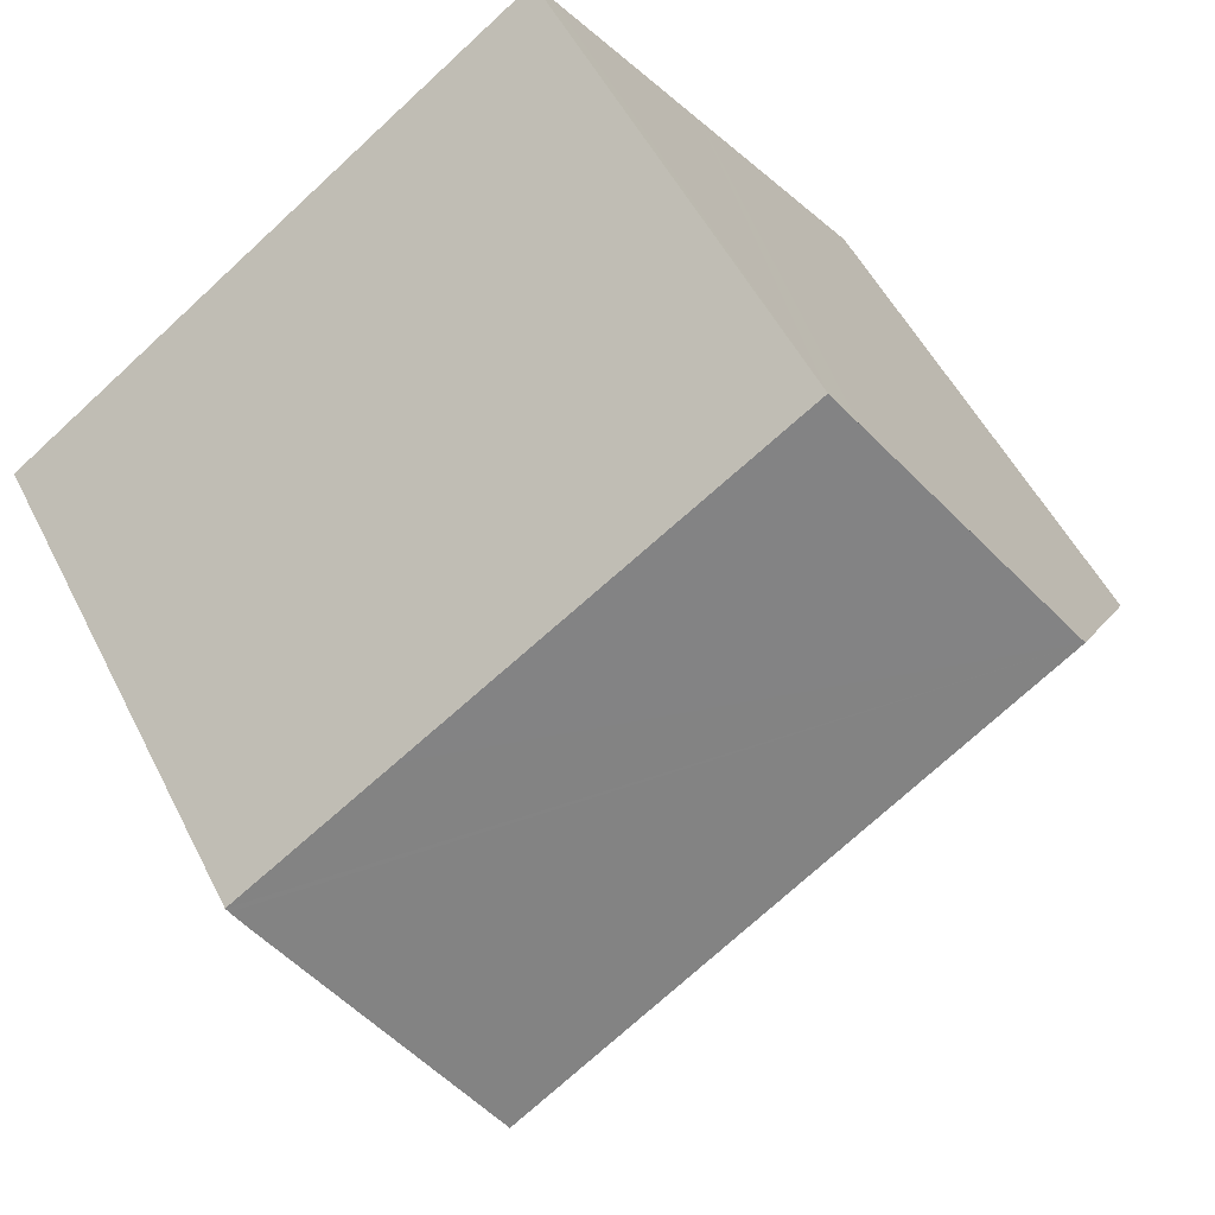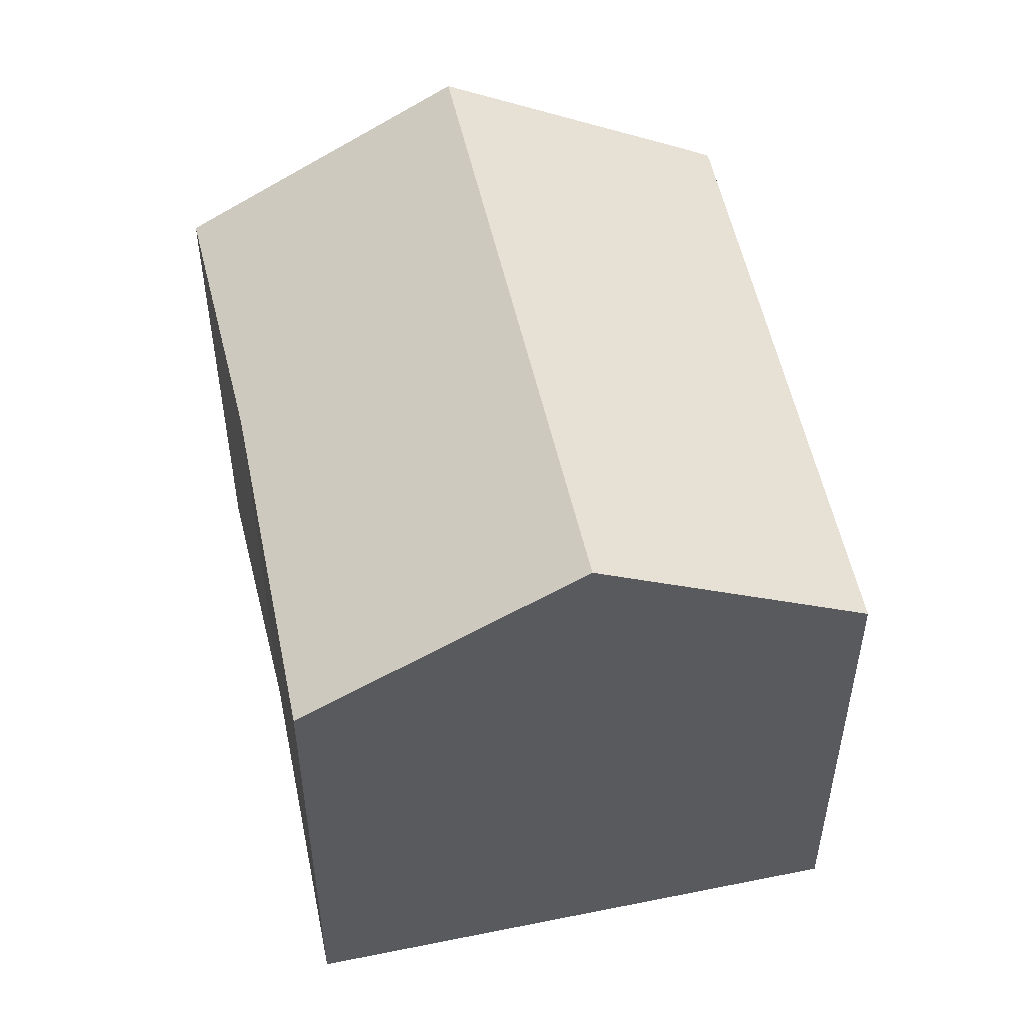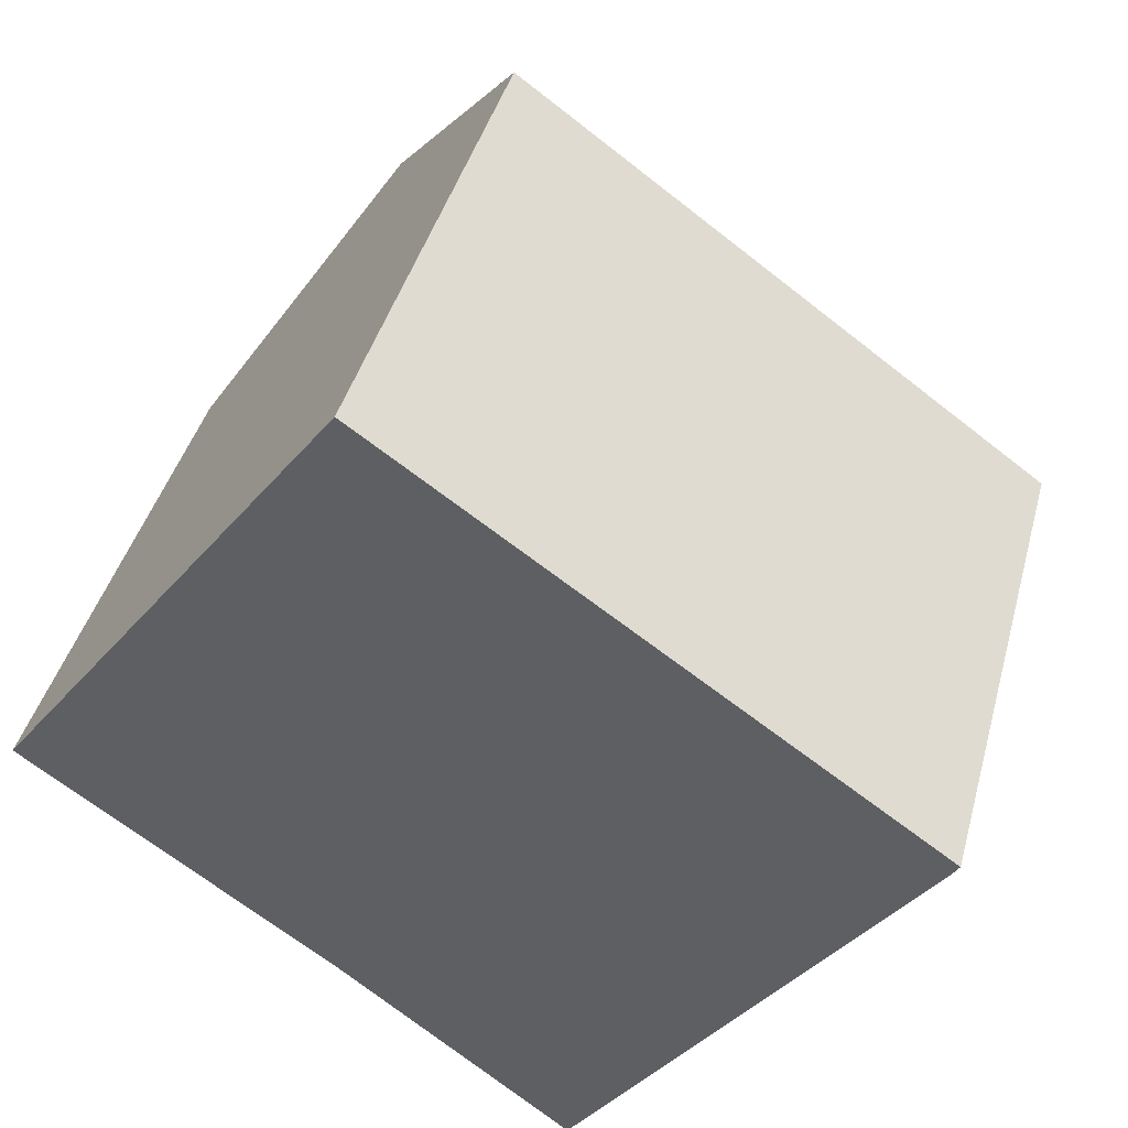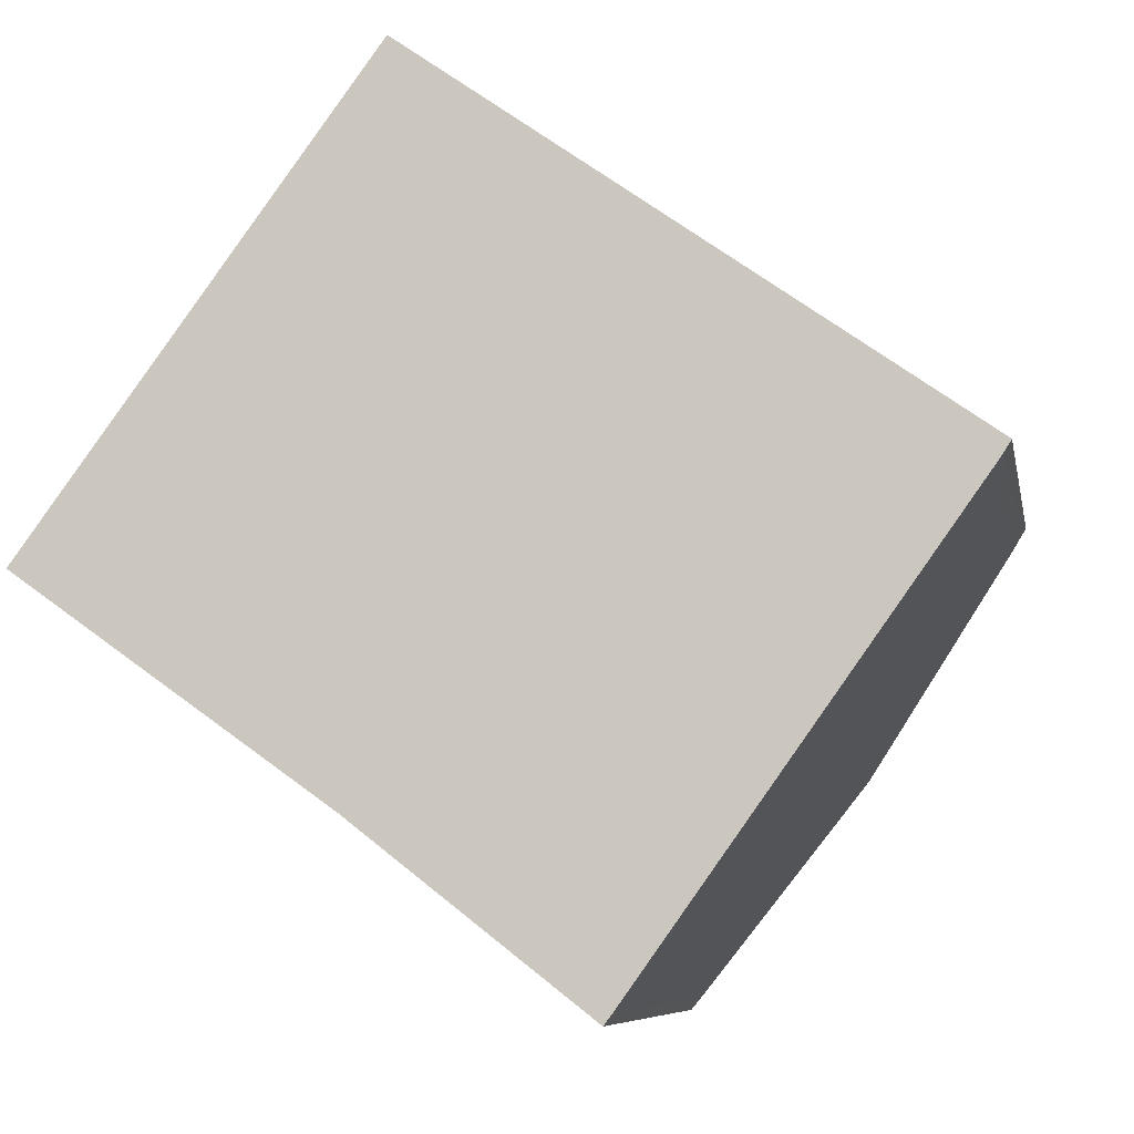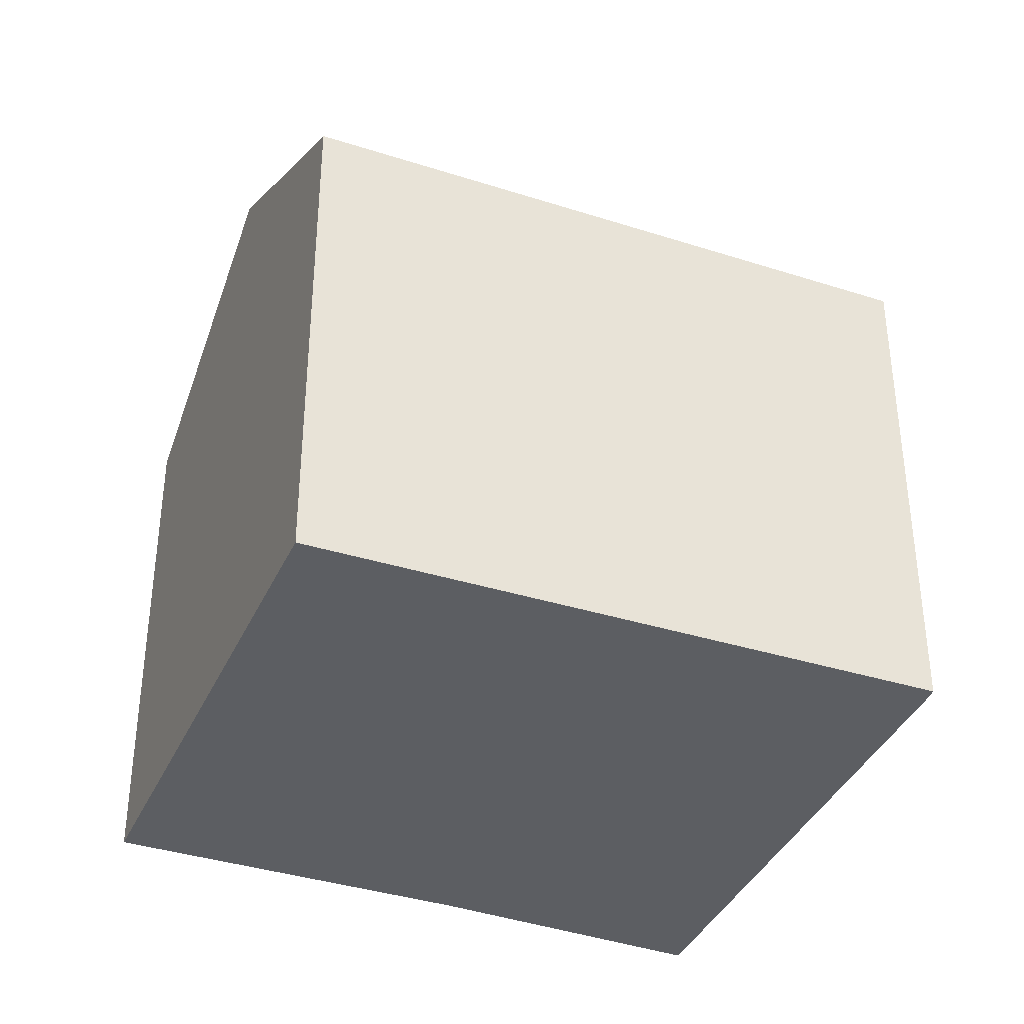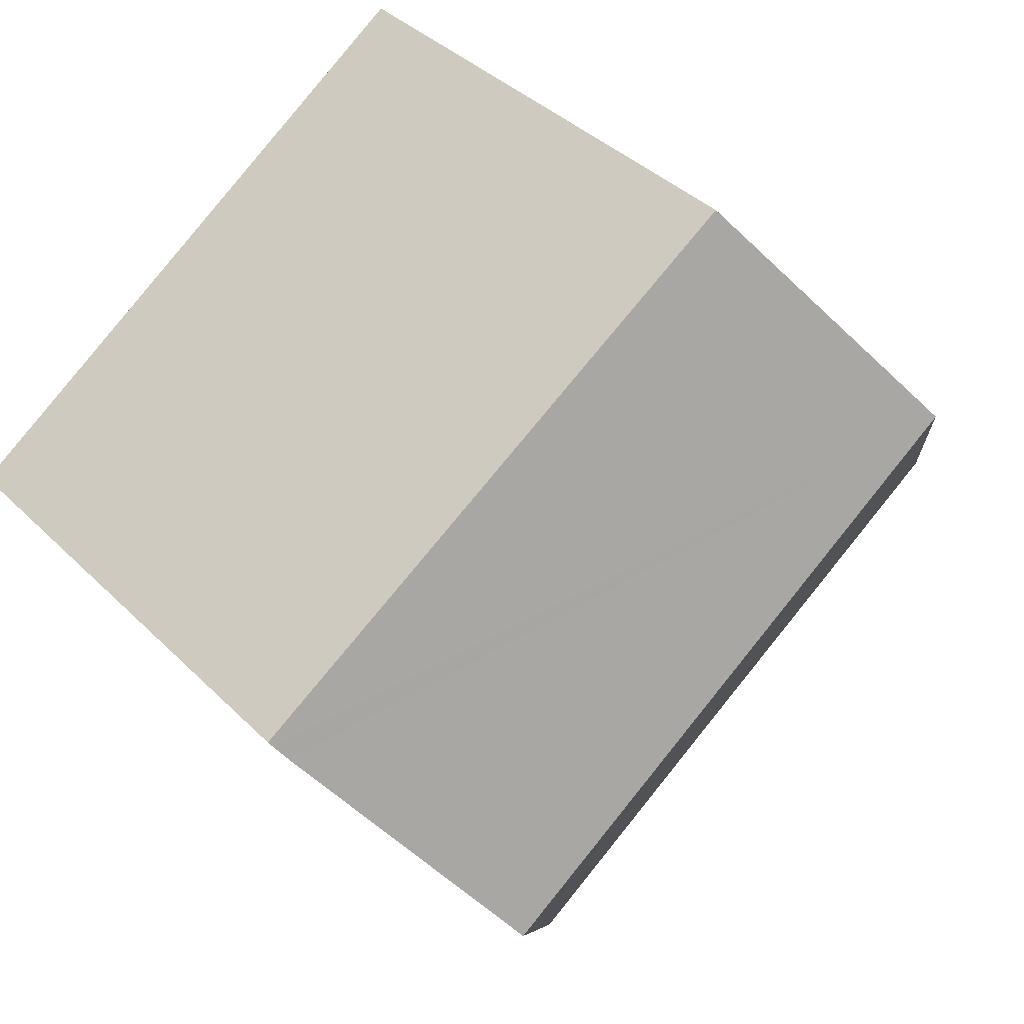
<metadata>
{"format":"obj","ext":"obj","renderer":"f3d","projection":"perspective","resolution":1024,"background":"white","views":[{"elev":52.3,"azim":153.8,"up":"+Z"},{"elev":53.5,"azim":-66.0,"up":"+Y"},{"elev":41.7,"azim":14.8,"up":"+Z"},{"elev":-7.5,"azim":10.5,"up":"+Z"},{"elev":-38.0,"azim":13.6,"up":"+Y"},{"elev":38.3,"azim":141.0,"up":"+Z"}]}
</metadata>
<code>
v  3.888 15.5 5.307
v  19.47 12.06 1.515
v  15.84 15.5 -3.56
v  19.72 11.82 1.881
v  19.77 11.77 1.969
v  16.19 11.82 4.494
v  7.691 11.96 10.5
v  7.273 12.35 9.928
v  12.2 12.05 -8.647
v  12 11.88 -8.906
v  6.859 11.96 -4.899
v  0 11.88 7.273e-16
v  6.859 3e-16 -4.899
v  12 5.453e-16 -8.906
v  0 0 0
v  3.888 -3.25e-16 5.307
v  7.273 -6.079e-16 9.928
v  7.691 -6.428e-16 10.5
v  16.19 -2.752e-16 4.494
v  19.77 -1.206e-16 1.969
v  19.47 -9.277e-17 1.515
v  12.2 5.295e-16 -8.647
v  15.84 2.18e-16 -3.56
v  19.72 -1.152e-16 1.881
v  19.59 -1.035e-16 1.69
g defaultobject
f 1 2 3
f 2 1 4
f 4 1 5
f 5 1 6
f 6 1 7
f 7 1 8
f 9 1 3
f 1 9 10
f 1 10 11
f 1 11 12
f 10 13 11
f 13 10 14
f 13 12 11
f 12 13 15
f 15 1 12
f 1 15 8
f 8 15 16
f 8 16 7
f 7 16 17
f 7 17 18
f 18 6 7
f 6 18 5
f 5 18 19
f 5 19 20
f 2 9 3
f 9 2 21
f 9 21 22
f 22 21 23
f 21 2 4
f 22 10 9
f 10 22 14
f 5 24 4
f 24 5 20
f 25 4 24
f 21 4 25
f 19 24 20
f 24 19 25
f 25 19 21
f 21 19 23
f 23 19 18
f 23 18 22
f 22 18 17
f 22 17 16
f 22 16 14
f 14 16 13
f 13 16 15

</code>
